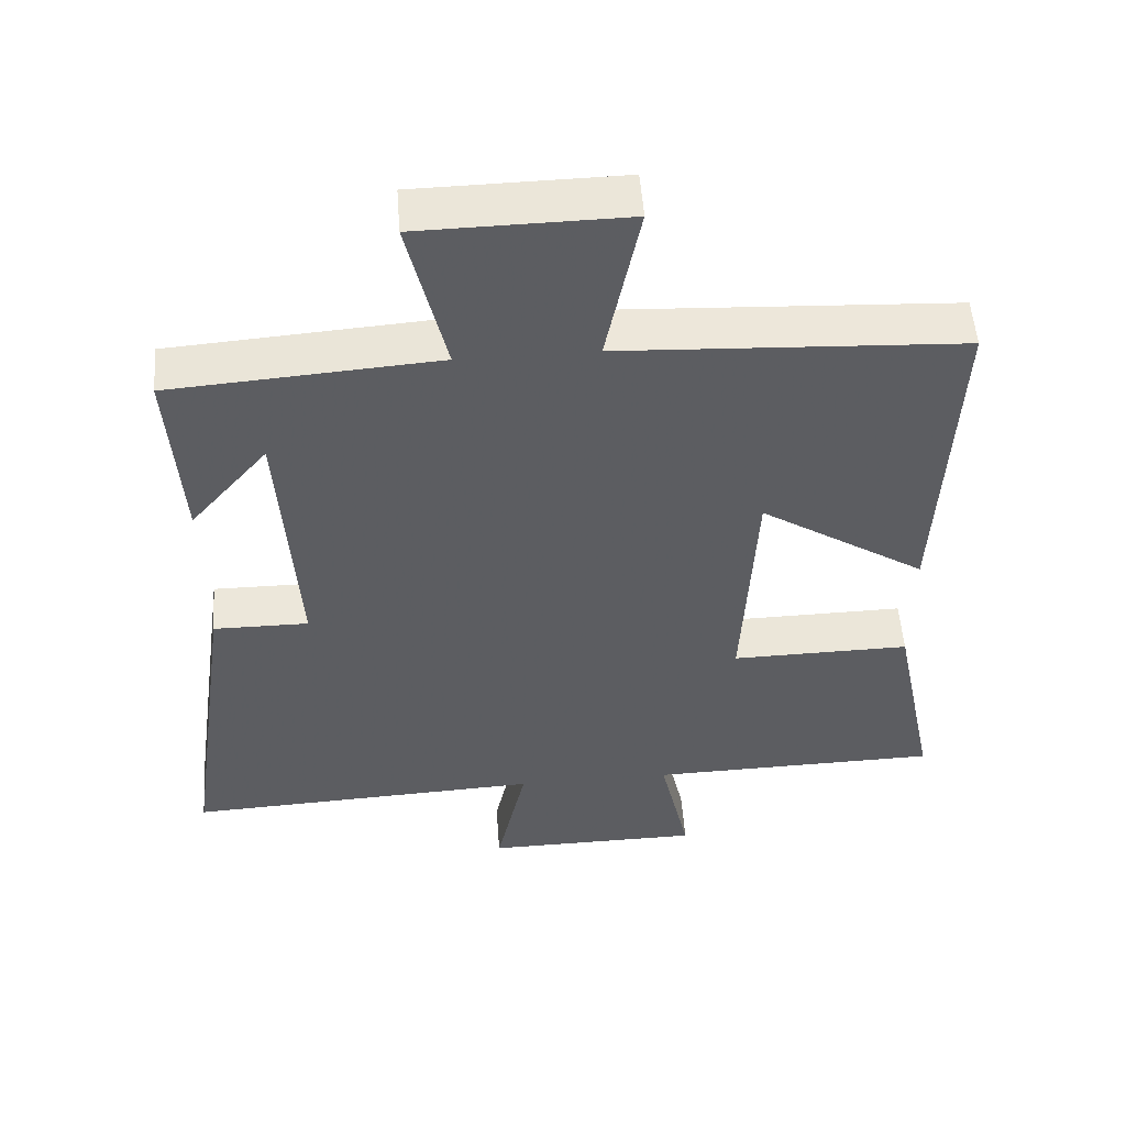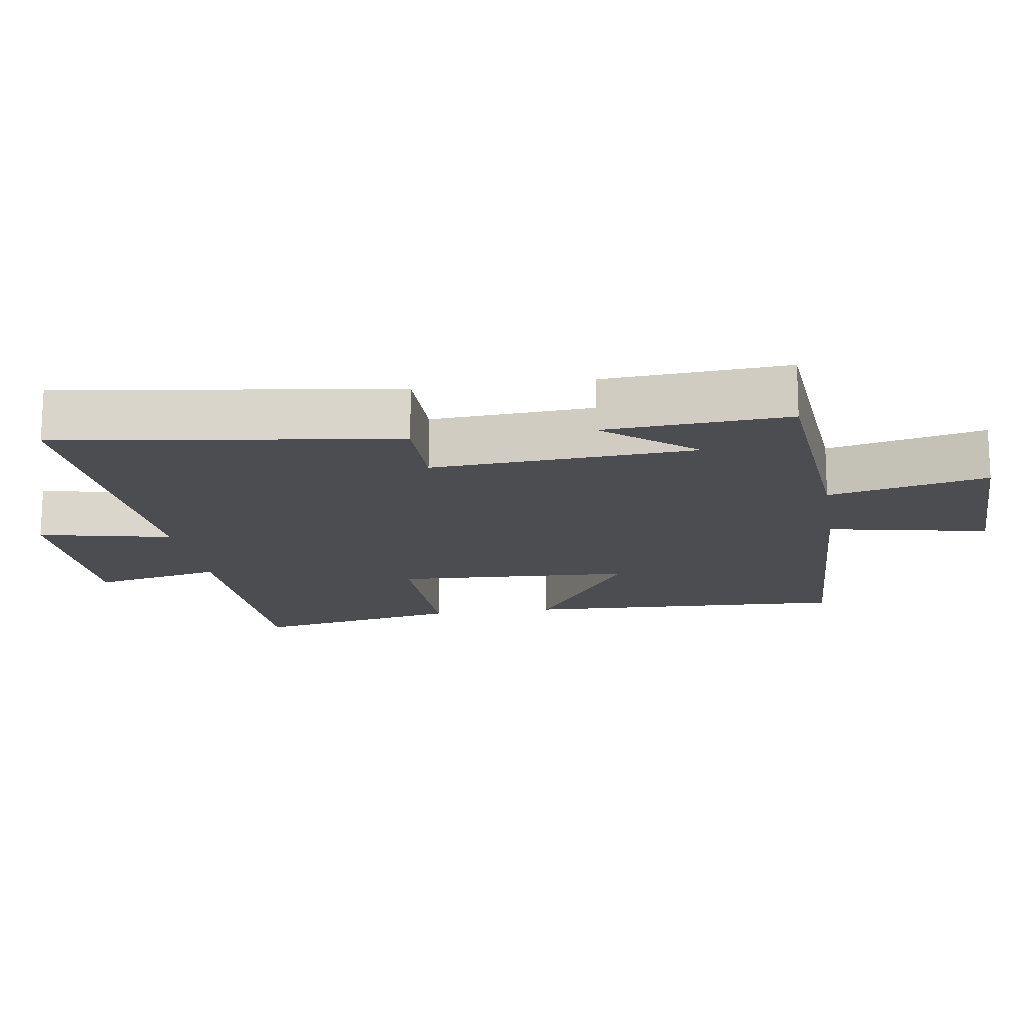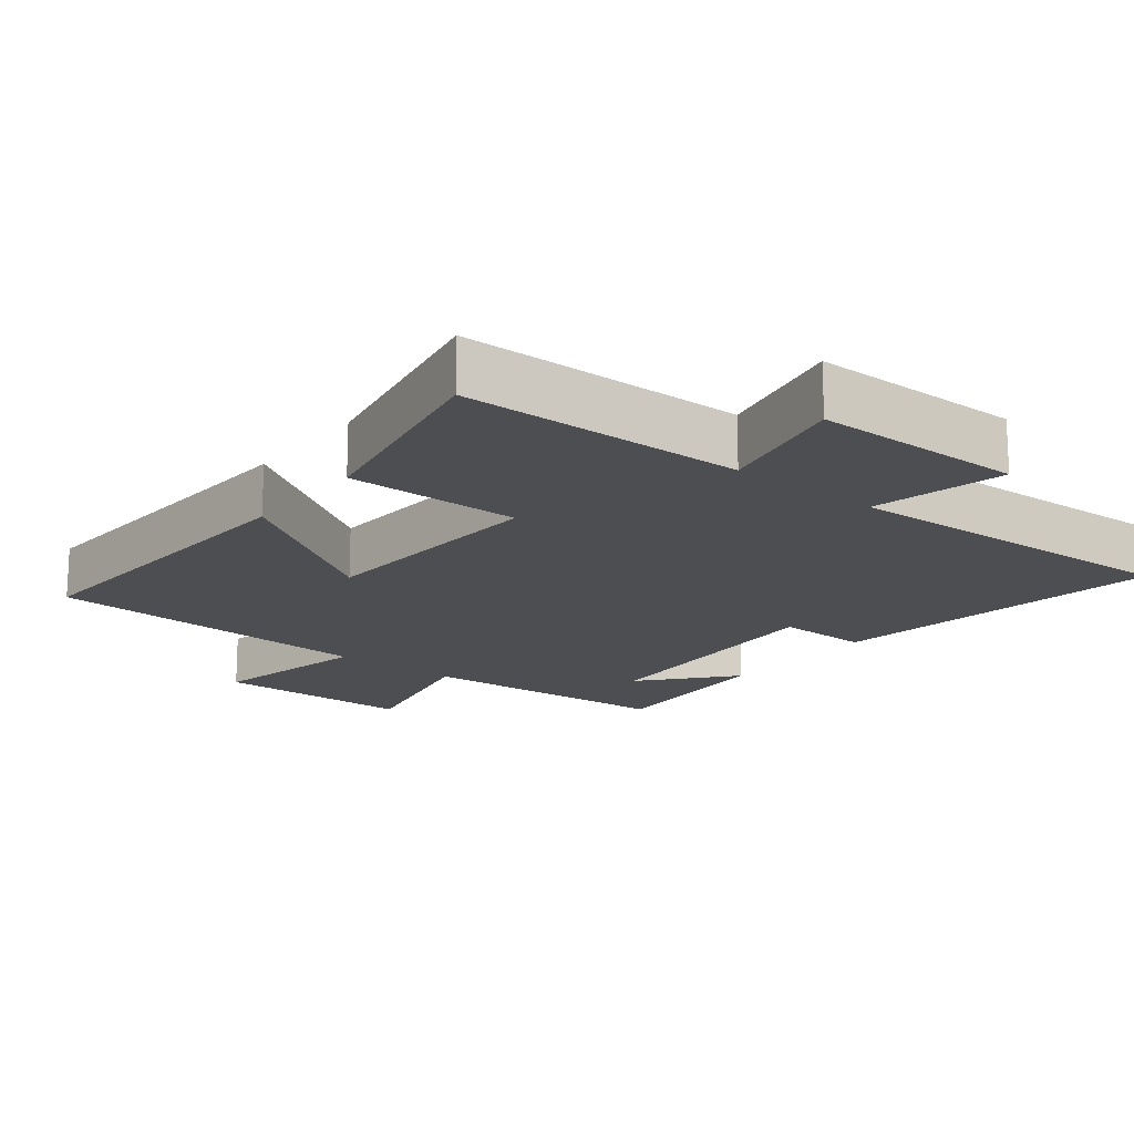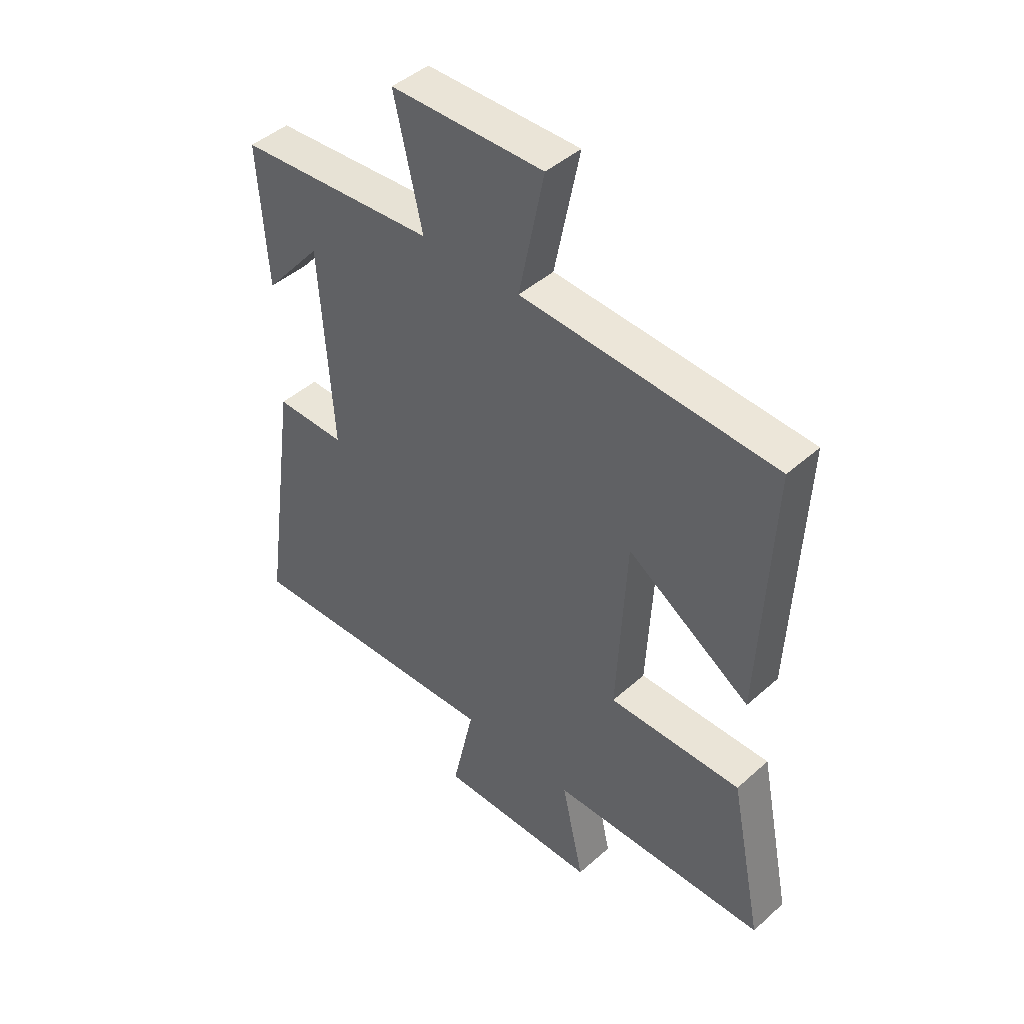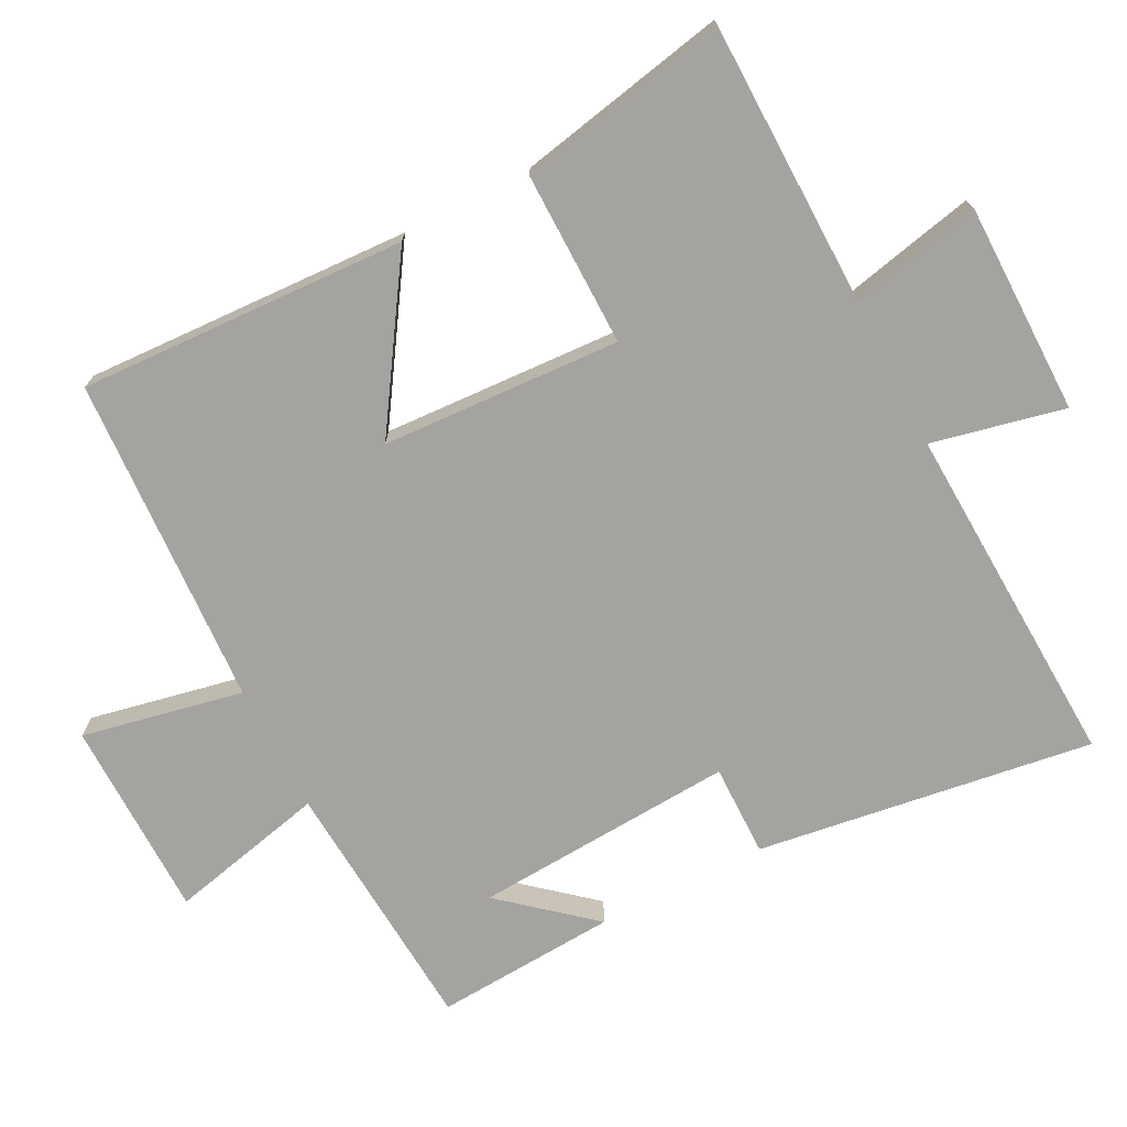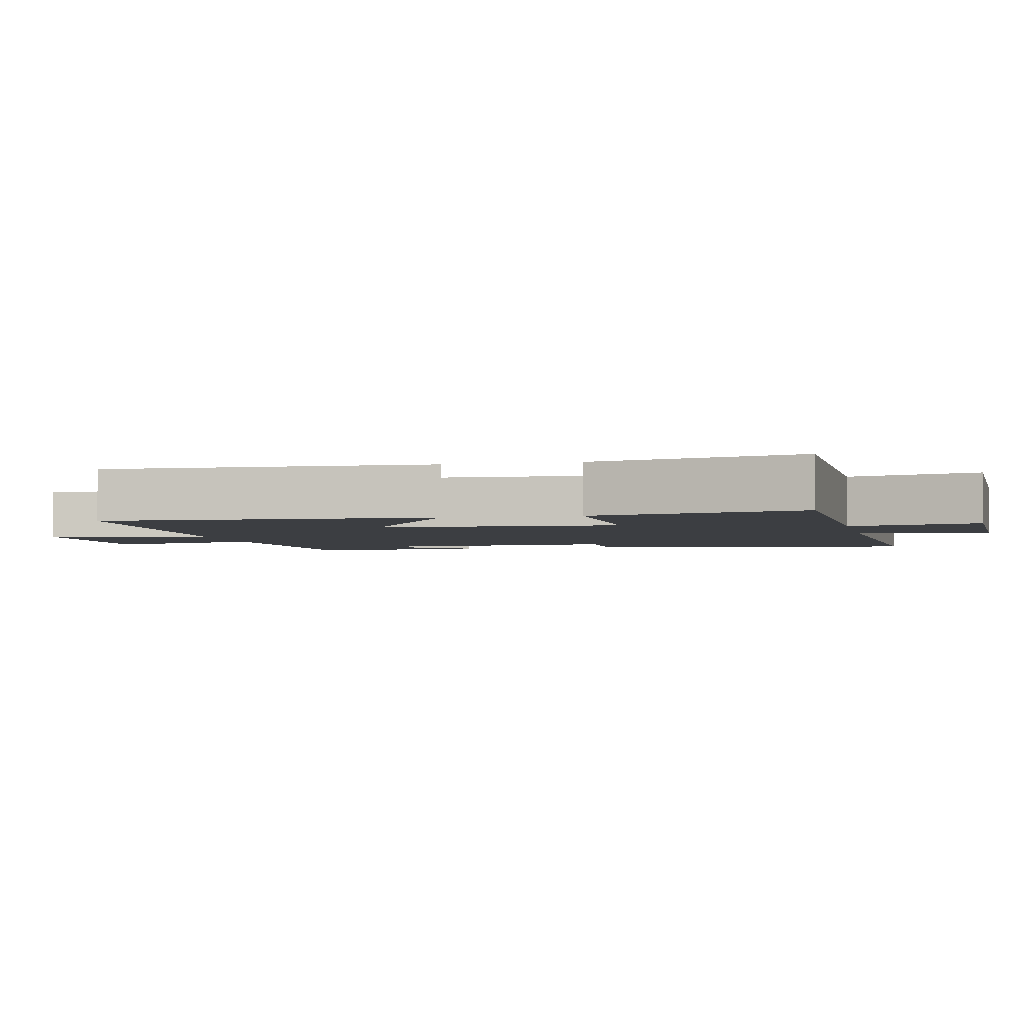
<metadata>
{"format":"obj","ext":"obj","renderer":"f3d","projection":"perspective","resolution":1024,"background":"white","views":[{"elev":52.9,"azim":-4.3,"up":"+Z"},{"elev":-15.7,"azim":-81.1,"up":"+Y"},{"elev":-17.1,"azim":141.4,"up":"+Y"},{"elev":44.7,"azim":44.1,"up":"+Z"},{"elev":-72.8,"azim":117.2,"up":"+Y"},{"elev":-3.2,"azim":102.8,"up":"+Y"}]}
</metadata>
<code>
v -0.569 0.07 -0.523
v -0.5 0.07 -0.038
v -0.367 0.07 -0.039
v -0.391 0.07 0.339
v -0.5 0.07 0.21
v -0.517 0.07 0.473
v -0.145 0.07 0.5
v -0.198 0.07 0.728
v 0.09 0.07 0.732
v 0.043 0.07 0.5
v 0.521 0.07 0.475
v 0.5 0.07 0.002
v 0.267 0.07 0.153
v 0.249 0.07 -0.191
v 0.5 0.07 -0.188
v 0.562 0.07 -0.493
v 0.152 0.07 -0.5
v 0.194 0.07 -0.689
v -0.11 0.07 -0.691
v -0.068 0.07 -0.5
v -0.569 0 -0.523
v -0.5 0 -0.038
v -0.367 0 -0.039
v -0.391 0 0.339
v -0.5 0 0.21
v -0.517 0 0.473
v -0.145 0 0.5
v -0.198 0 0.728
v 0.09 0 0.732
v 0.043 0 0.5
v 0.521 0 0.475
v 0.5 0 0.002
v 0.267 0 0.153
v 0.249 0 -0.191
v 0.5 0 -0.188
v 0.562 0 -0.493
v 0.152 0 -0.5
v 0.194 0 -0.689
v -0.11 0 -0.691
v -0.068 0 -0.5
f 17 18 19 20
f 15 16 17 20
f 14 15 20 1
f 13 14 1
f 10 11 12 13
f 10 13 1
f 7 8 9 10
f 4 5 6
f 4 6 7 10
f 1 2 3
f 10 1 3
f 3 4 10
f 40 39 38 37
f 40 37 36 35
f 21 40 35 34
f 21 34 33
f 33 32 31 30
f 21 33 30
f 30 29 28 27
f 26 25 24
f 30 27 26 24
f 23 22 21
f 23 21 30
f 30 24 23
f 1 21 22 2
f 2 22 23 3
f 3 23 24 4
f 4 24 25 5
f 5 25 26 6
f 6 26 27 7
f 7 27 28 8
f 8 28 29 9
f 9 29 30 10
f 10 30 31 11
f 11 31 32 12
f 12 32 33 13
f 13 33 34 14
f 14 34 35 15
f 15 35 36 16
f 16 36 37 17
f 17 37 38 18
f 18 38 39 19
f 19 39 40 20
f 20 40 21 1

</code>
